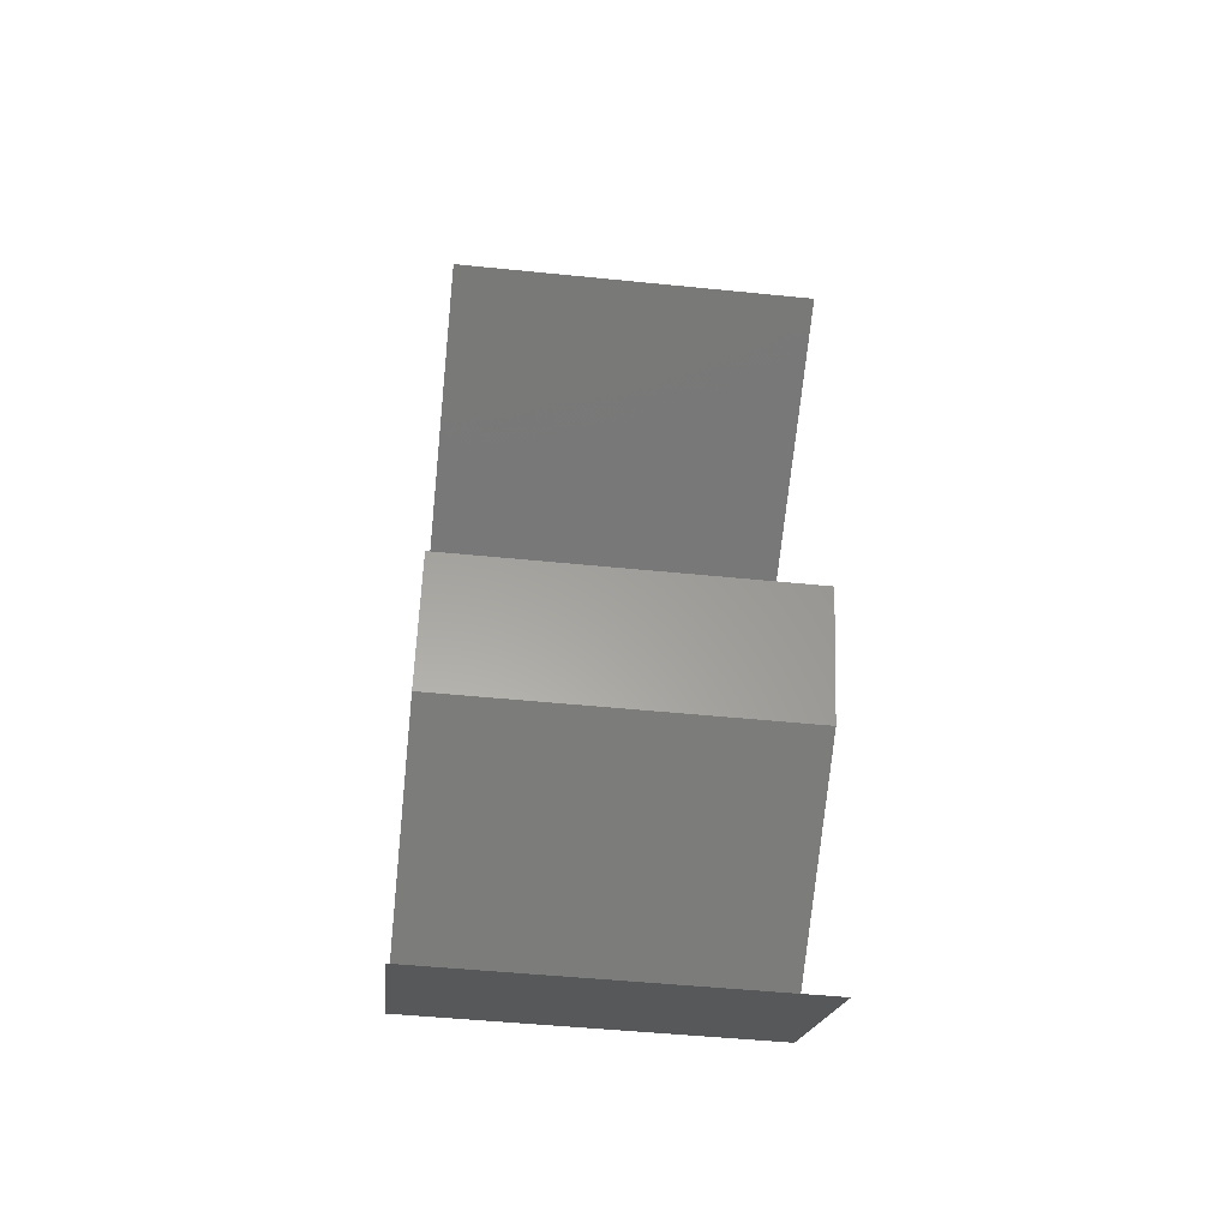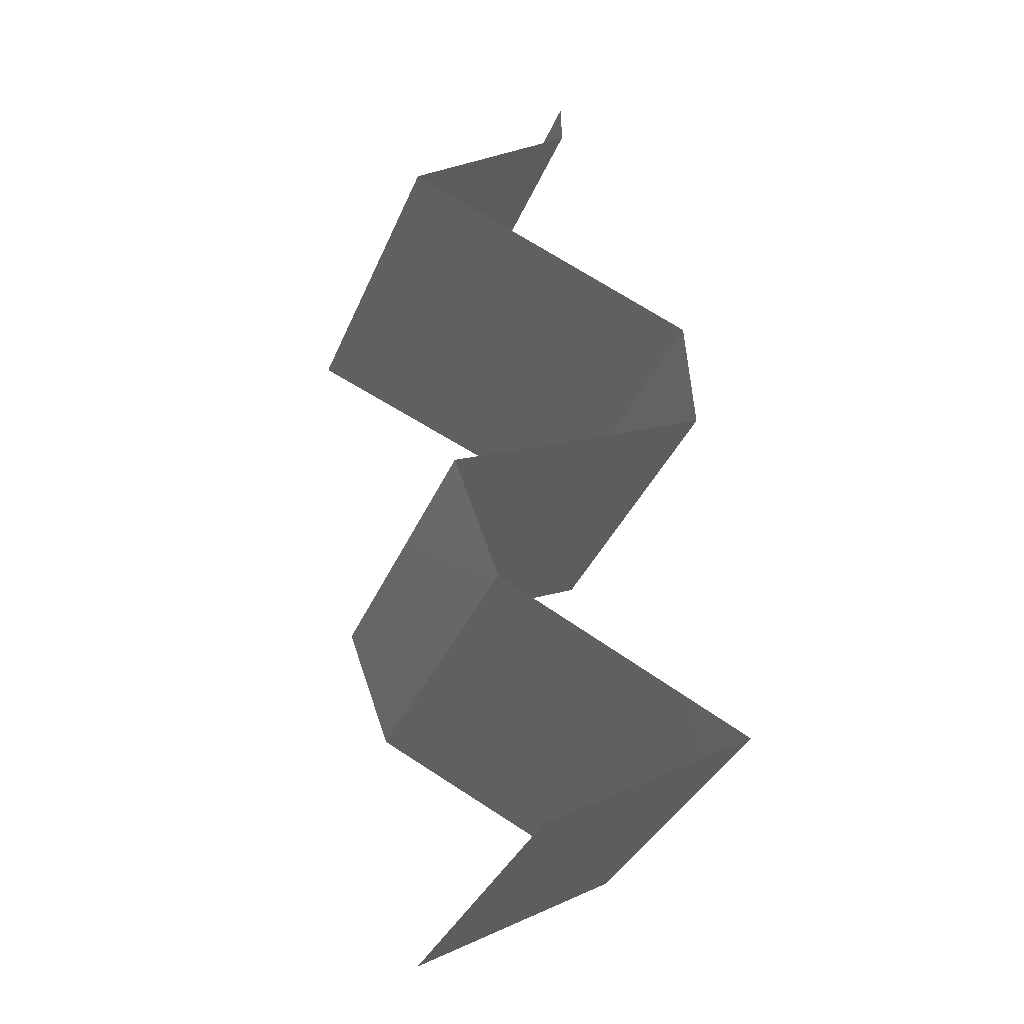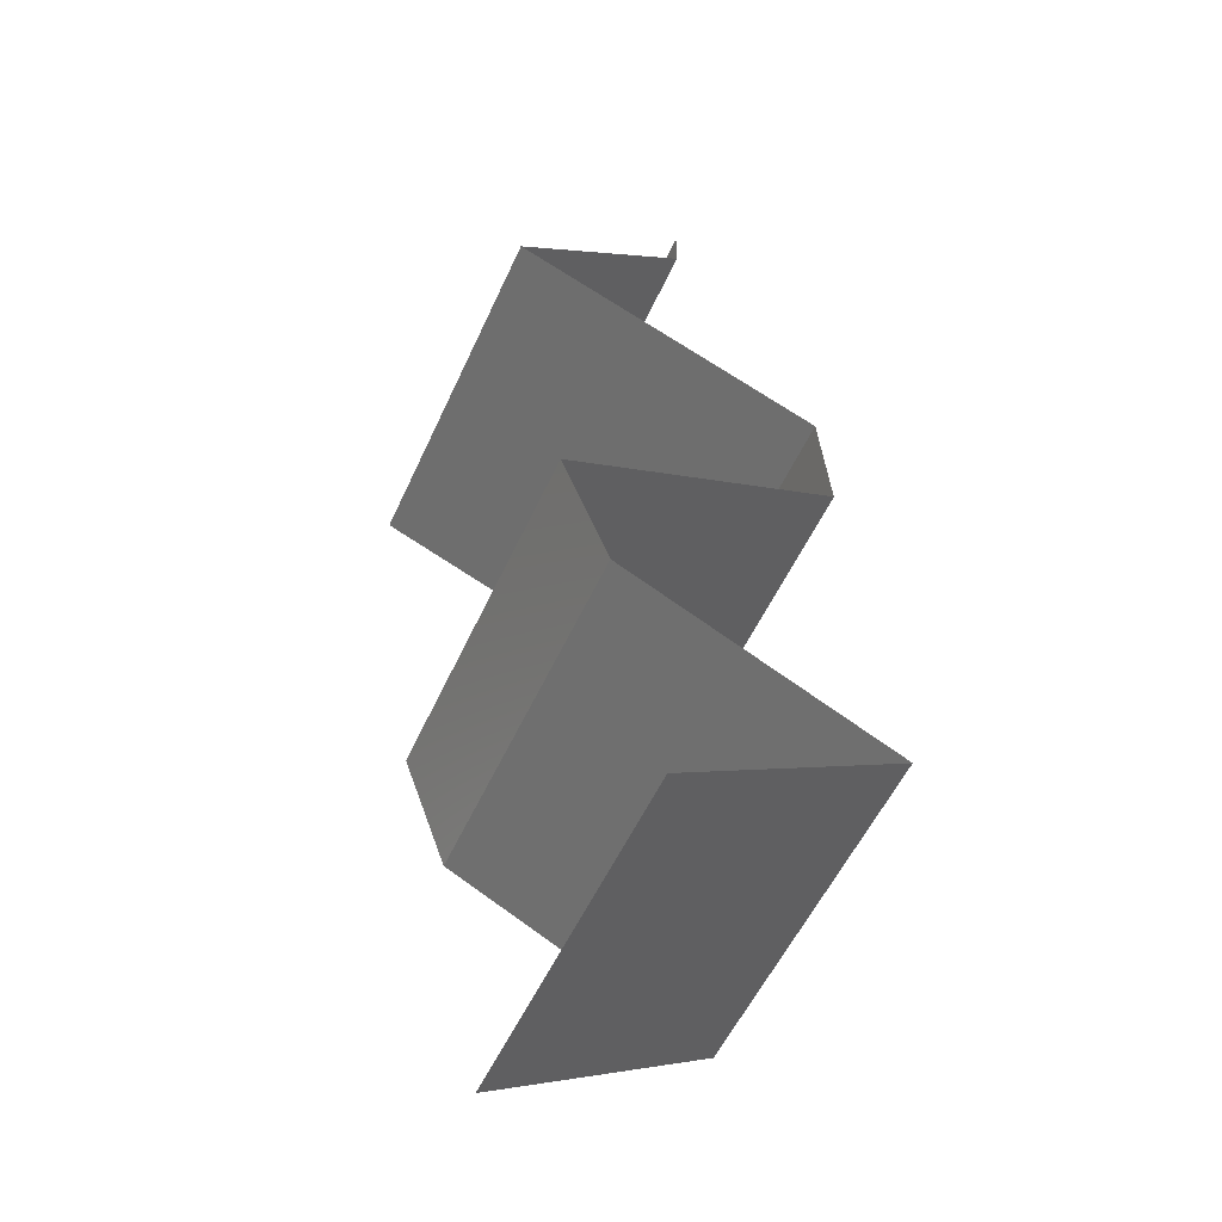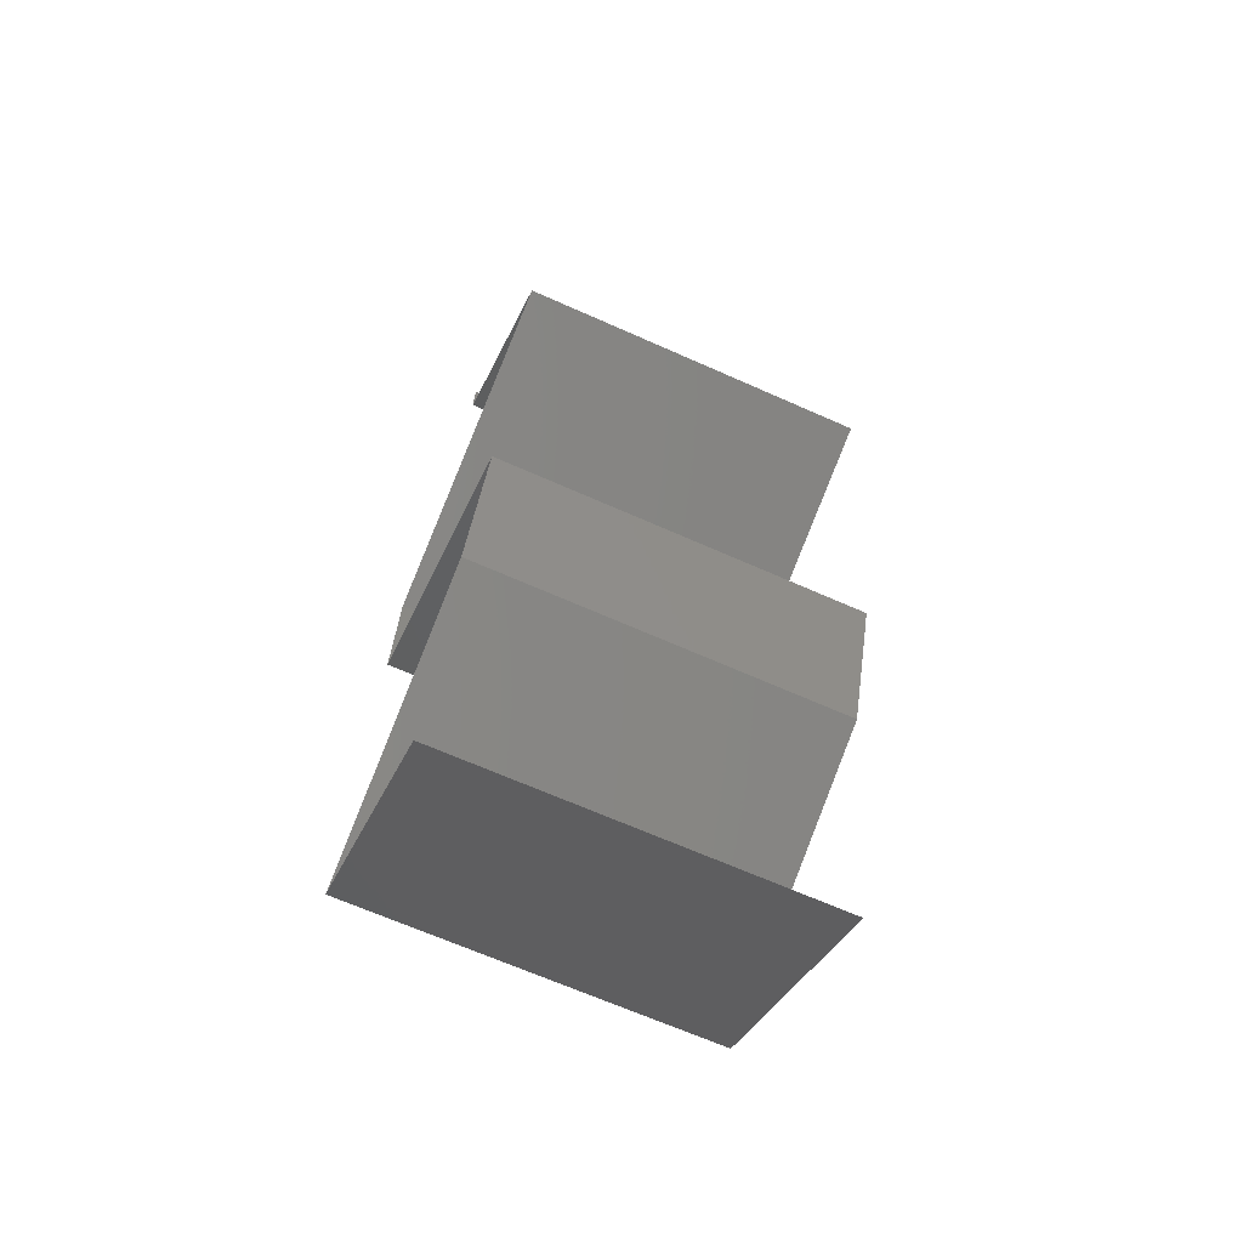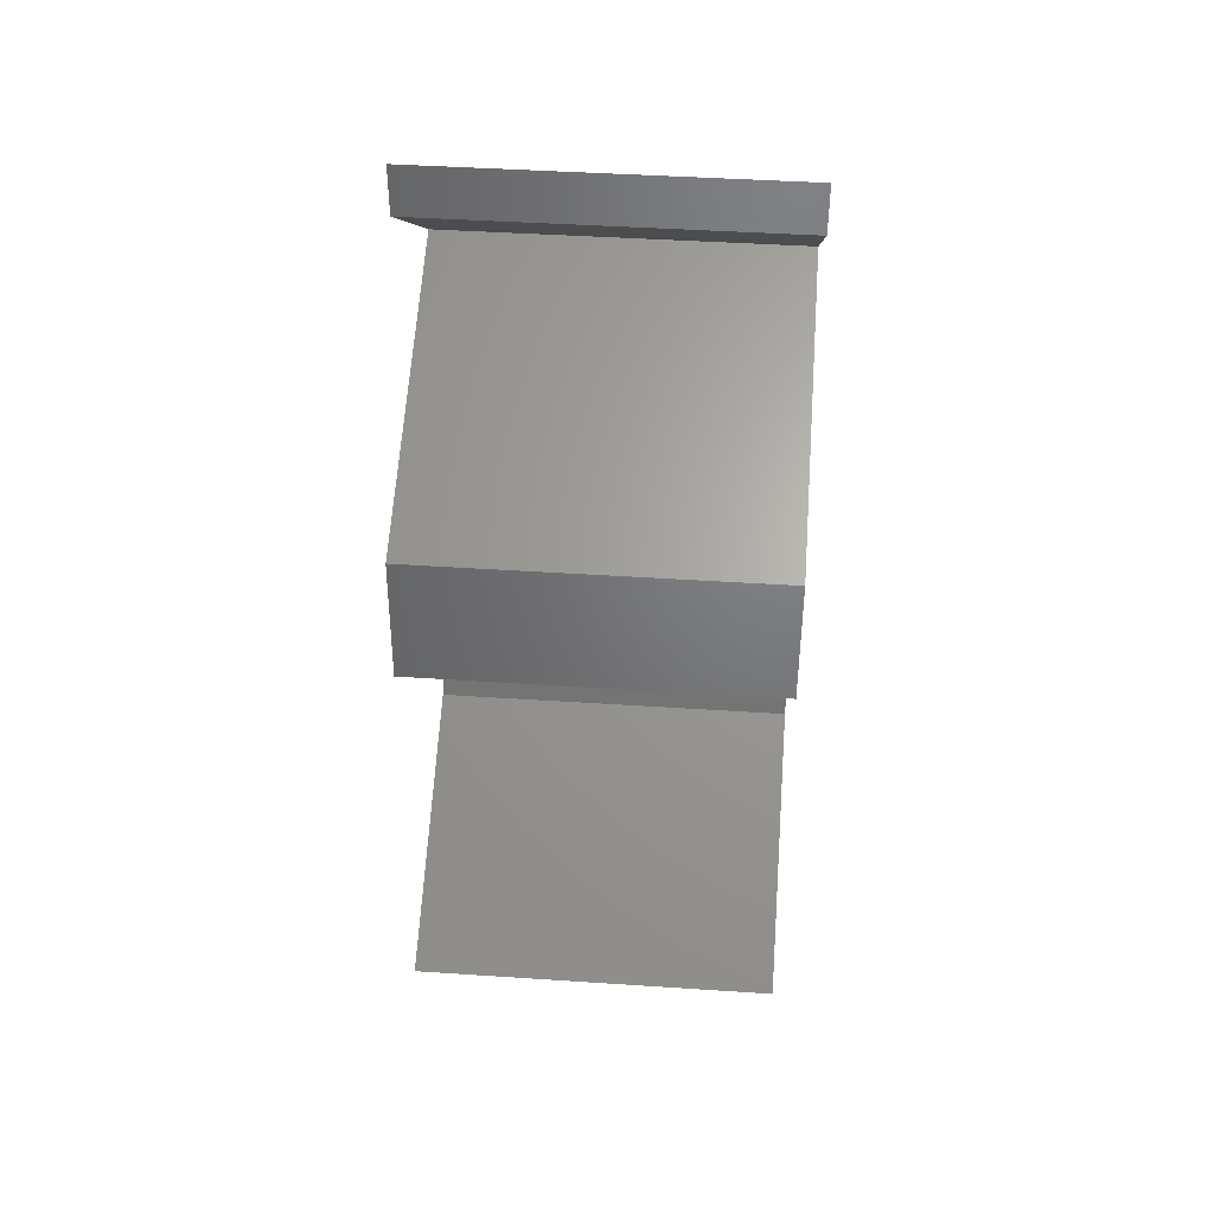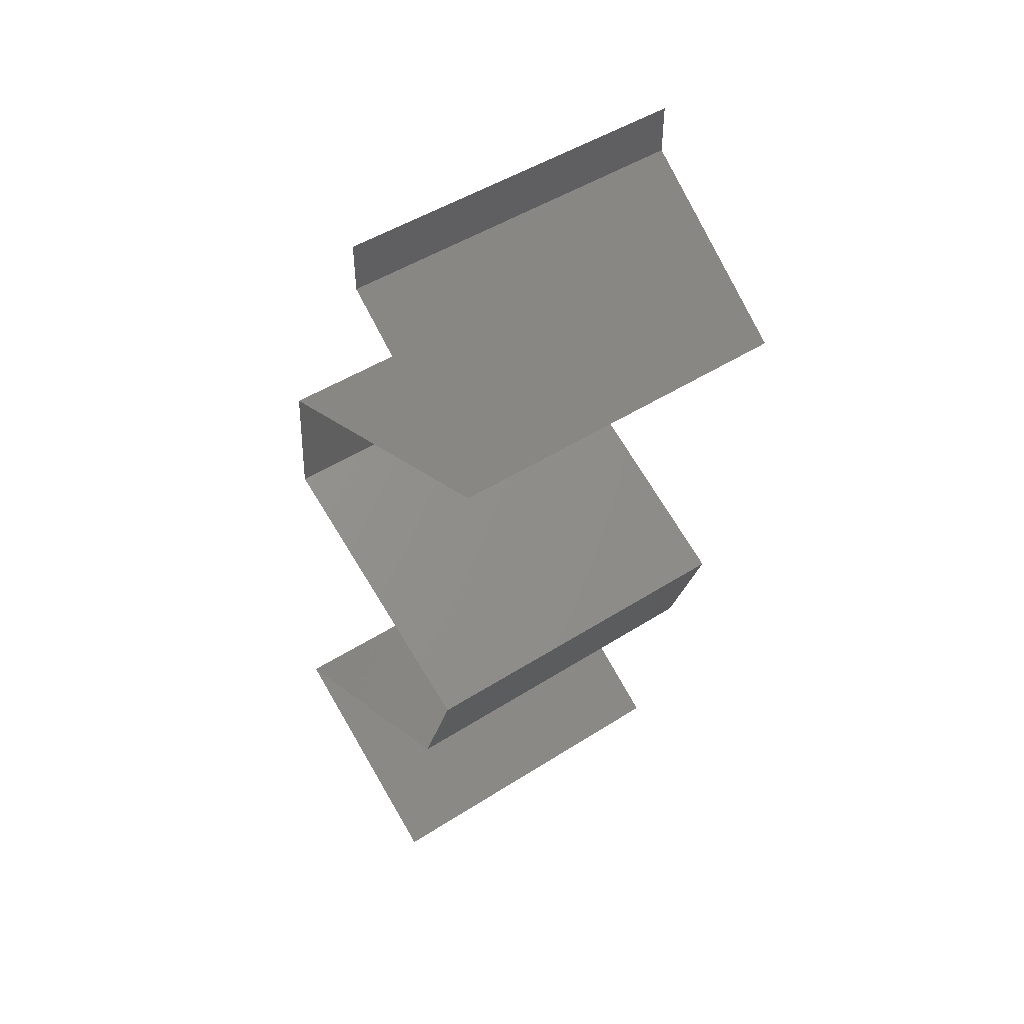
<metadata>
{"format":"stl","ext":"stl","renderer":"f3d","projection":"perspective","resolution":1024,"background":"white","views":[{"elev":-49.4,"azim":83.6,"up":"+Y"},{"elev":-35.7,"azim":159.2,"up":"+Y"},{"elev":-56.0,"azim":155.4,"up":"+Y"},{"elev":-67.2,"azim":66.0,"up":"+Y"},{"elev":43.3,"azim":-85.5,"up":"+Y"},{"elev":47.8,"azim":54.3,"up":"+Y"}]}
</metadata>
<code>
# stl→obj: 57 verts, 82 faces
v 0.04 0.05722 0
v 0.04 0.06 0
v 0.04 0.06 0.01
v 0.04 0.05722 0.01
v 0.04 0.06 0.02
v 0.04 0.05722 0.02
v 0.04979 0.05007 0.01
v 0.0449 0.05364 0.02
v 0.0449 0.05364 0
v 0.04979 0.05007 0
v 0.04979 0.05007 0.02
v 0.04283 0.04726 0.007603
v 0.04091 0.04649 0
v 0.03202 0.04291 0.01
v 0.03858 0.04555 0.01304
v 0.03202 0.04291 0.02
v 0.04091 0.04649 0.02
v 0.04448 0.04793 0.01418
v 0.03202 0.04291 0
v 0.03646 0.0447 0.005
v 0.03155 0.03576 0.01
v 0.03178 0.03934 0.005
v 0.03178 0.03934 0.015
v 0.03155 0.03576 0
v 0.03155 0.03576 0.02
v 0.04694 0.02861 0.02
v 0.0405 0.0316 0.01243
v 0.03925 0.03218 0.02
v 0.04694 0.02861 0.01
v 0.03713 0.03317 0.006278
v 0.03561 0.03387 0.01489
v 0.04694 0.02861 0
v 0.04206 0.03088 0.005686
v 0.03925 0.03218 0
v 0.04433 0.02146 0
v 0.04564 0.02503 0.005
v 0.04433 0.02146 0.01
v 0.04564 0.02503 0.015
v 0.04433 0.02146 0.02
v 0.03699 0.01788 0
v 0.03744 0.0181 0.007917
v 0.02965 0.0143 0
v 0.02965 0.0143 0.01
v 0.03958 0.01914 0.01435
v 0.03466 0.01675 0.01445
v 0.02965 0.0143 0.02
v 0.03699 0.01788 0.02
v 0.03391 0.0118 0.015
v 0.04181 0.007152 0
v 0.03756 0.009655 0.005
v 0.04181 0.007152 0.01
v 0.03366 0.01194 0.005
v 0.0378 0.009512 0.015
v 0.04181 0.007152 0.02
v 0.03573 0.01073 0.02
v 0.03573 0.01073 0
v 0.03573 0.01073 0.01
f 1 2 3
f 4 5 6
f 3 5 4
f 1 3 4
f 7 4 8
f 9 4 7
f 9 1 4
f 4 6 8
f 7 10 9
f 8 11 7
f 10 12 13
f 7 12 10
f 14 15 16
f 16 15 17
f 11 18 7
f 19 20 14
f 17 18 11
f 13 20 19
f 14 20 15
f 15 20 12
f 18 12 7
f 12 20 13
f 18 15 12
f 17 15 18
f 21 22 14
f 14 23 21
f 19 22 24
f 25 23 16
f 14 22 19
f 16 23 14
f 24 22 21
f 21 23 25
f 26 27 28
f 29 27 26
f 21 30 24
f 25 31 21
f 32 33 29
f 24 30 34
f 30 31 27
f 21 31 30
f 28 31 25
f 34 33 32
f 33 27 29
f 27 31 28
f 33 30 27
f 34 30 33
f 35 36 37
f 26 38 29
f 37 38 39
f 29 36 32
f 32 36 35
f 29 38 37
f 37 36 29
f 39 38 26
f 40 41 42
f 42 41 43
f 35 41 40
f 37 41 35
f 39 44 37
f 43 45 46
f 46 45 47
f 47 44 39
f 41 45 43
f 44 41 37
f 44 45 41
f 47 45 44
f 46 48 43
f 49 50 51
f 43 52 42
f 51 53 54
f 55 48 46
f 56 50 49
f 42 52 56
f 54 53 55
f 55 53 48
f 56 52 50
f 53 57 48
f 52 57 50
f 51 57 53
f 50 57 51
f 48 57 43
f 43 57 52

</code>
